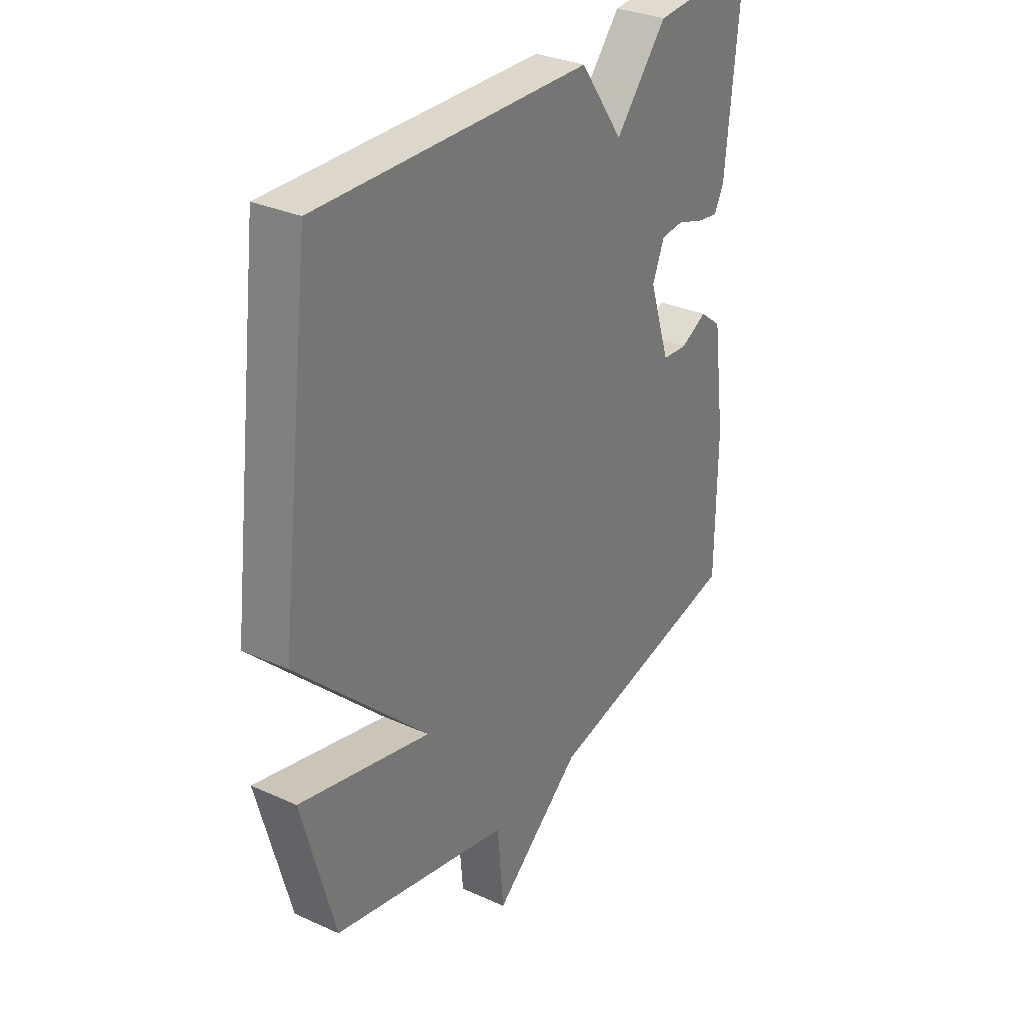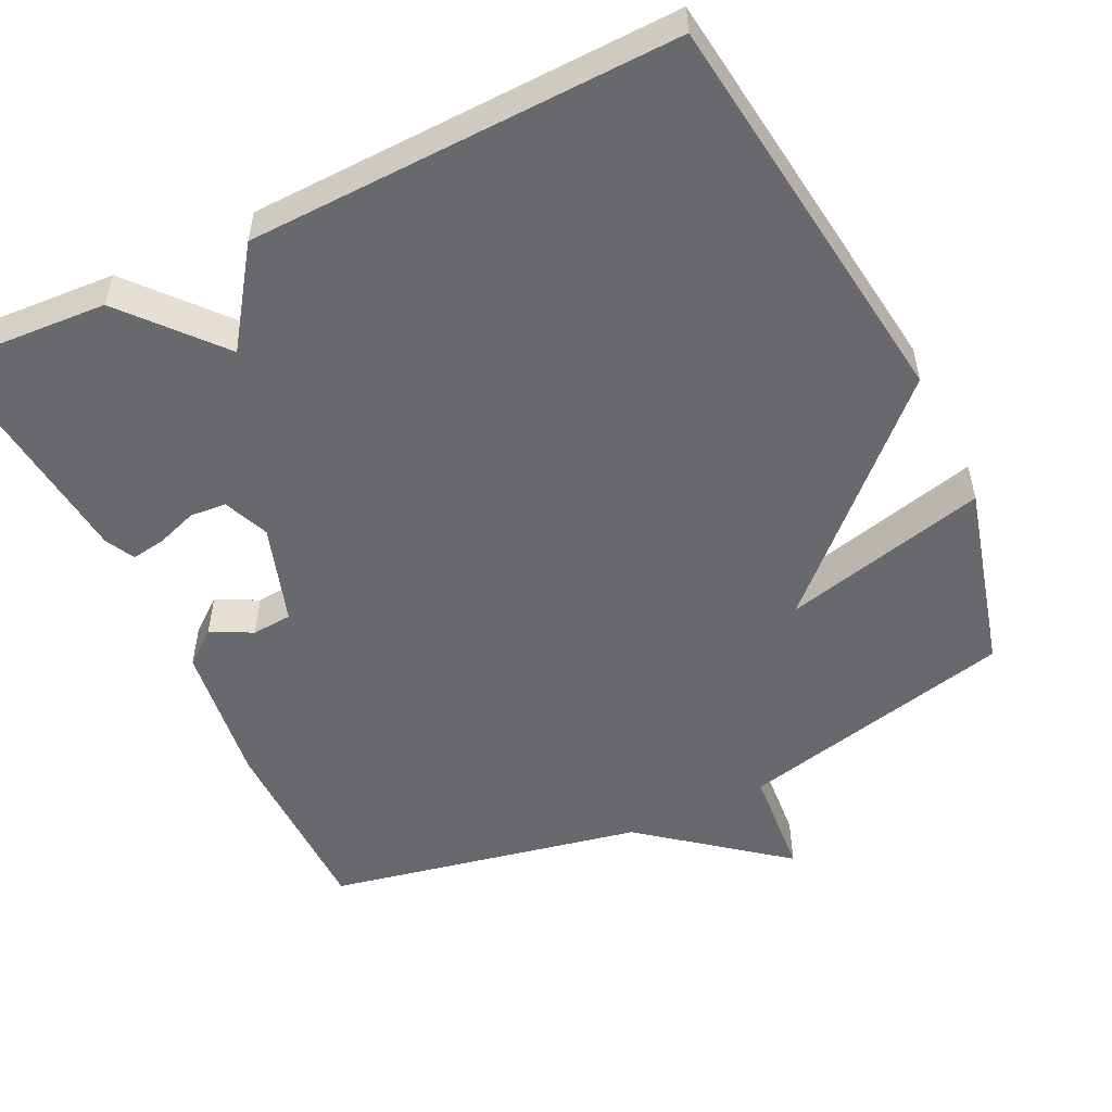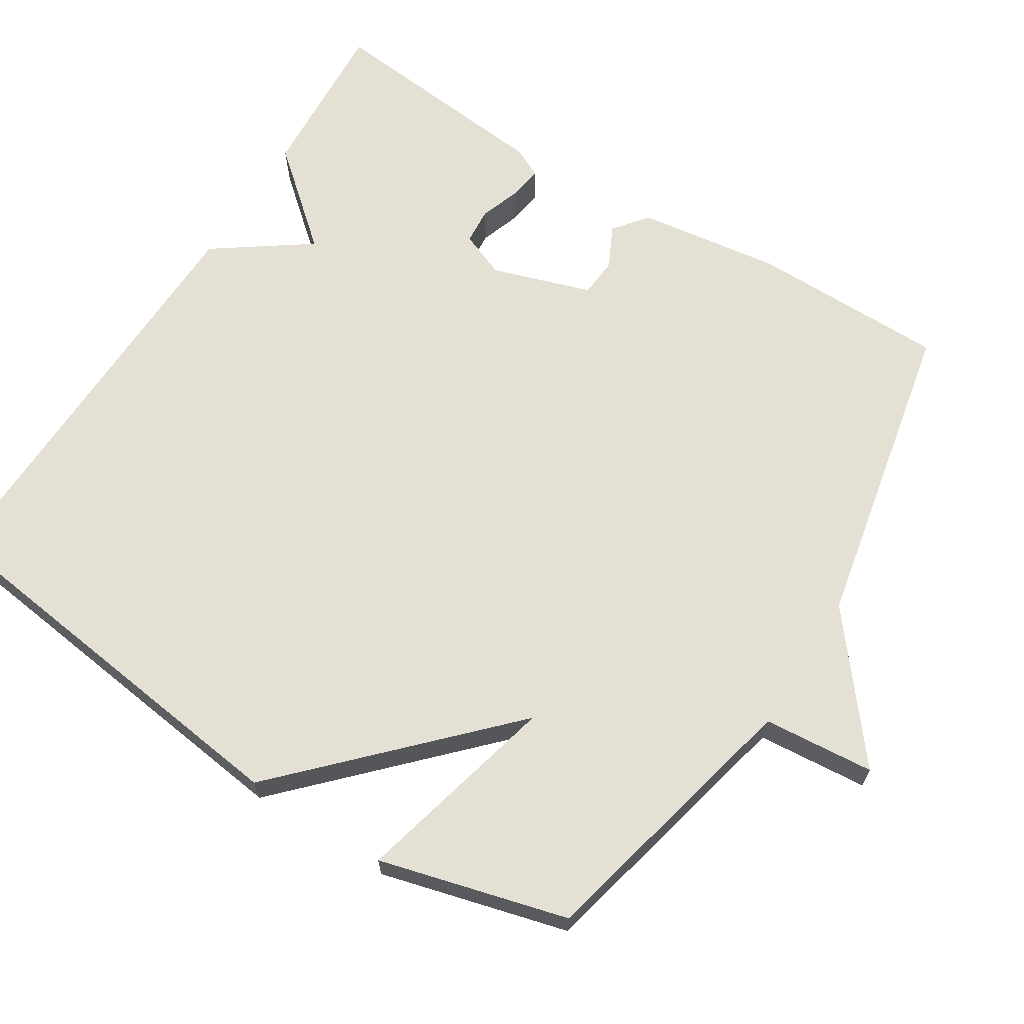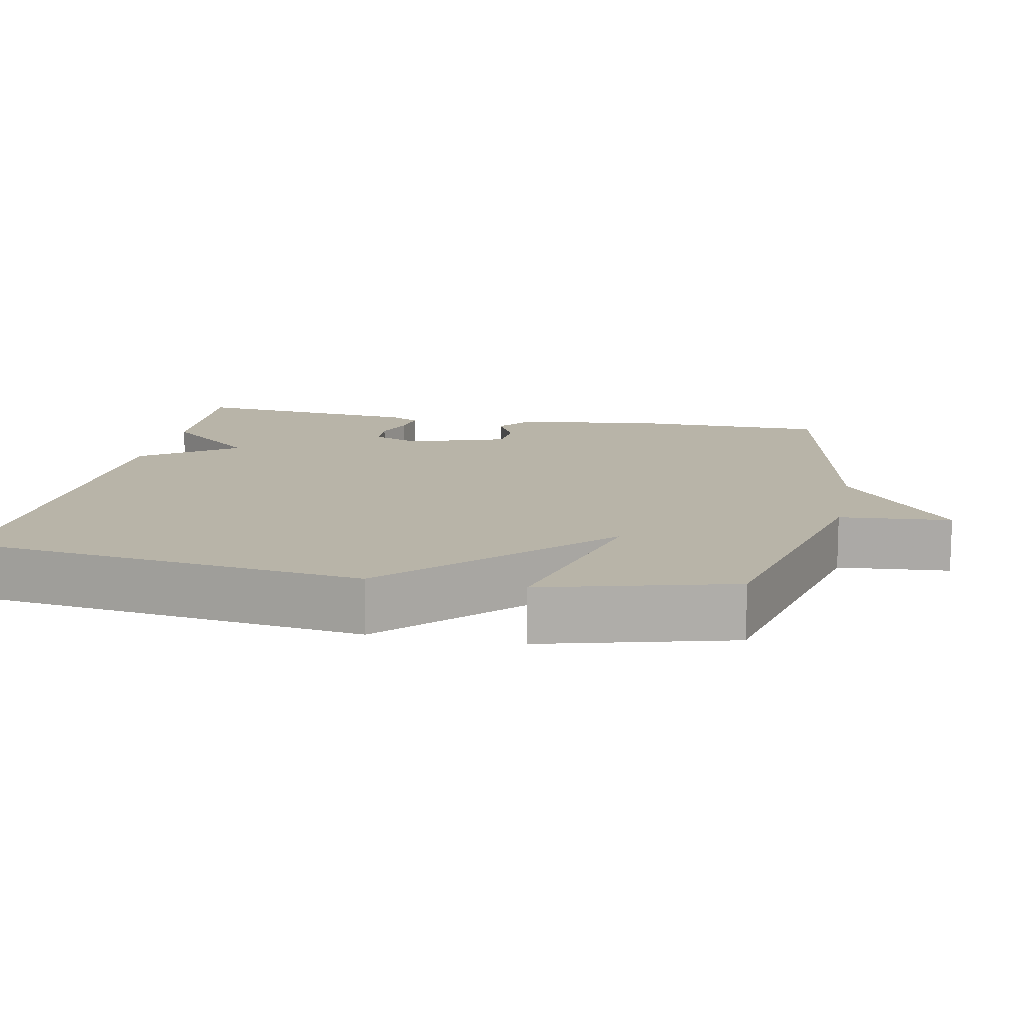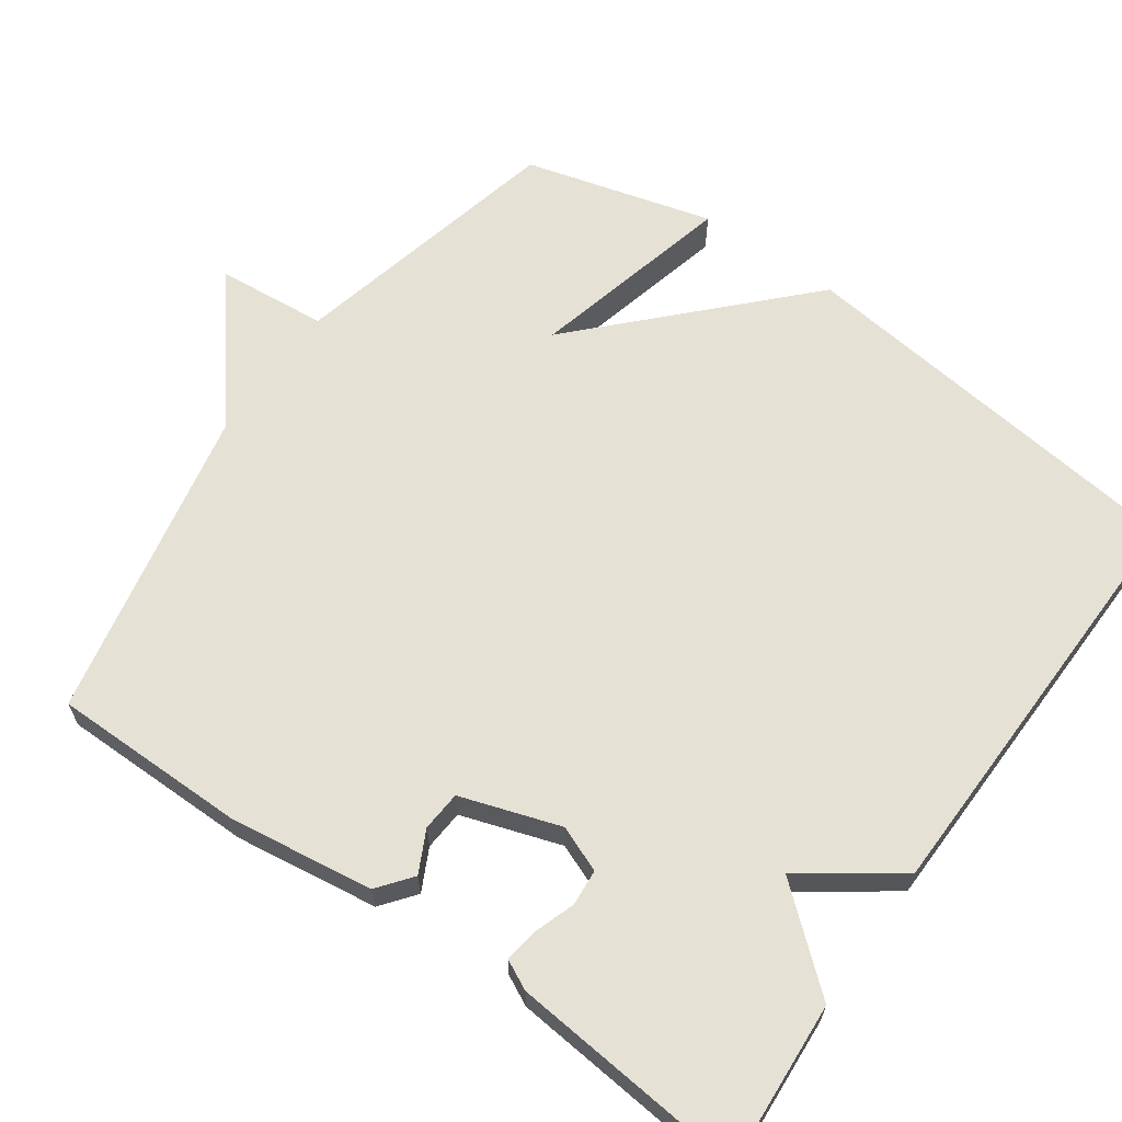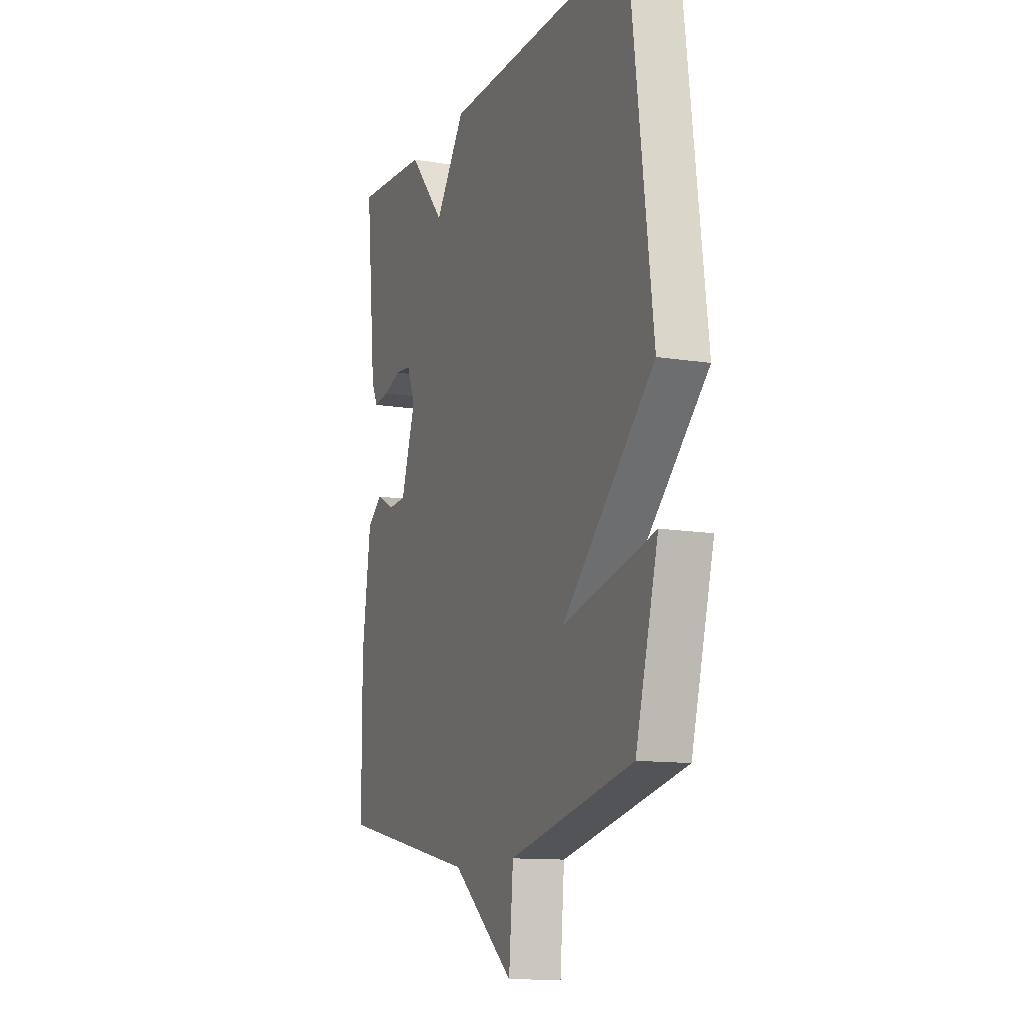
<metadata>
{"format":"obj","ext":"obj","renderer":"f3d","projection":"perspective","resolution":1024,"background":"white","views":[{"elev":31.4,"azim":122.7,"up":"+Z"},{"elev":-52.7,"azim":26.0,"up":"+Y"},{"elev":65.9,"azim":122.2,"up":"+Y"},{"elev":13.0,"azim":101.5,"up":"+Y"},{"elev":64.2,"azim":-54.8,"up":"+Y"},{"elev":-12.0,"azim":68.4,"up":"+Z"}]}
</metadata>
<code>
v 0.5 0.07 -0.5
v 0.125 0.07 -0.587
v 0.112 0.07 -0.737
v -0.075 0.07 -0.587
v -0.5 0.07 -0.5
v -0.501 0.07 -0.236
v -0.474 0.07 -0.042
v -0.428 0.07 -0.006
v -0.372 0.07 -0.034
v -0.318 0.07 -0.03
v -0.274 0.07 0.104
v -0.299 0.07 0.166
v -0.348 0.07 0.17
v -0.403 0.07 0.151
v -0.449 0.07 0.144
v -0.469 0.07 0.184
v -0.5 0.07 0.5
v -0.277 0.07 0.486
v -0.168 0.07 0.358
v -0.077 0.07 0.486
v 0.5 0.07 0.5
v 0.568 0.07 -0.046
v 0.291 0.07 -0.314
v 0.568 0.07 -0.246
v 0.5 0 -0.5
v 0.125 0 -0.587
v 0.112 0 -0.737
v -0.075 0 -0.587
v -0.5 0 -0.5
v -0.501 0 -0.236
v -0.474 0 -0.042
v -0.428 0 -0.006
v -0.372 0 -0.034
v -0.318 0 -0.03
v -0.274 0 0.104
v -0.299 0 0.166
v -0.348 0 0.17
v -0.403 0 0.151
v -0.449 0 0.144
v -0.469 0 0.184
v -0.5 0 0.5
v -0.277 0 0.486
v -0.168 0 0.358
v -0.077 0 0.486
v 0.5 0 0.5
v 0.568 0 -0.046
v 0.291 0 -0.314
v 0.568 0 -0.246
f 23 24 1 2
f 21 22 23
f 20 21 23
f 19 20 23
f 19 23 2
f 17 18 19
f 16 17 19
f 15 16 19
f 14 15 19
f 13 14 19
f 12 13 19
f 19 2 3
f 12 19 3
f 11 12 3
f 10 11 3 4
f 5 6 7
f 4 5 7
f 10 4 7
f 9 10 7
f 7 8 9
f 26 25 48 47
f 47 46 45
f 47 45 44
f 47 44 43
f 26 47 43
f 43 42 41
f 43 41 40
f 43 40 39
f 43 39 38
f 43 38 37
f 43 37 36
f 27 26 43
f 27 43 36
f 27 36 35
f 28 27 35 34
f 31 30 29
f 31 29 28
f 31 28 34
f 31 34 33
f 33 32 31
f 1 25 26 2
f 2 26 27 3
f 3 27 28 4
f 4 28 29 5
f 5 29 30 6
f 6 30 31 7
f 7 31 32 8
f 8 32 33 9
f 9 33 34 10
f 10 34 35 11
f 11 35 36 12
f 12 36 37 13
f 13 37 38 14
f 14 38 39 15
f 15 39 40 16
f 16 40 41 17
f 17 41 42 18
f 18 42 43 19
f 19 43 44 20
f 20 44 45 21
f 21 45 46 22
f 22 46 47 23
f 23 47 48 24
f 24 48 25 1

</code>
